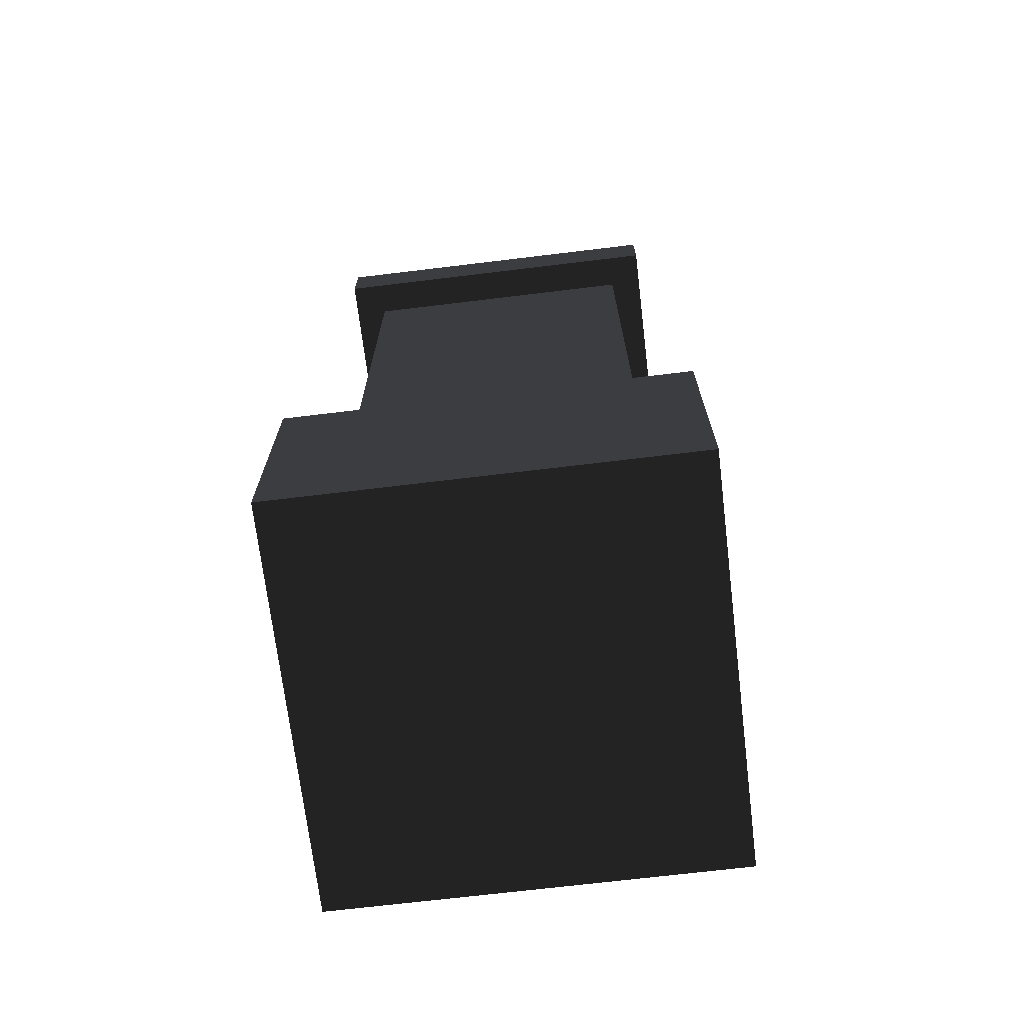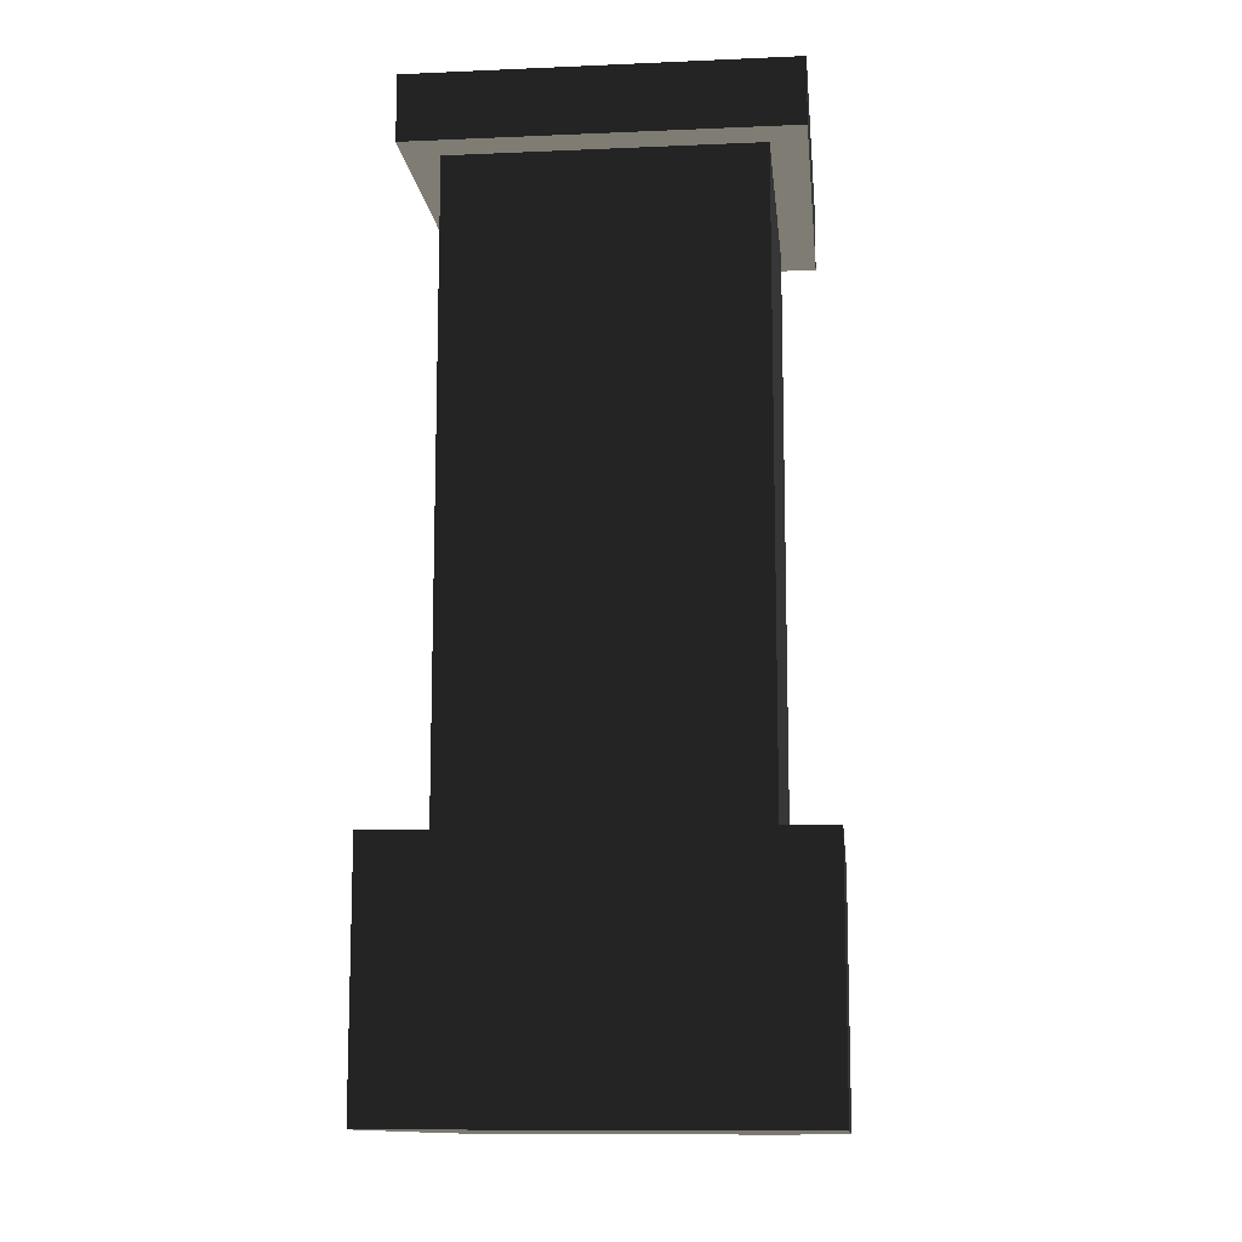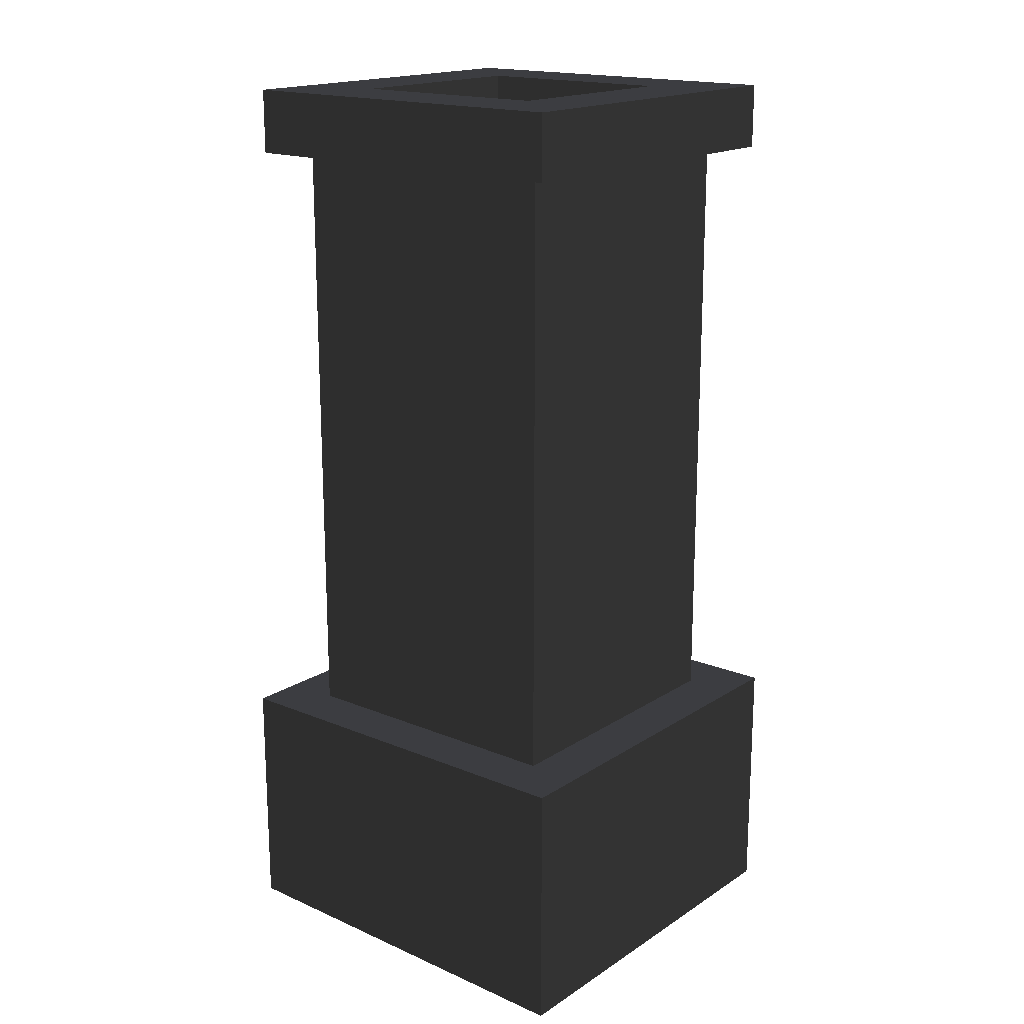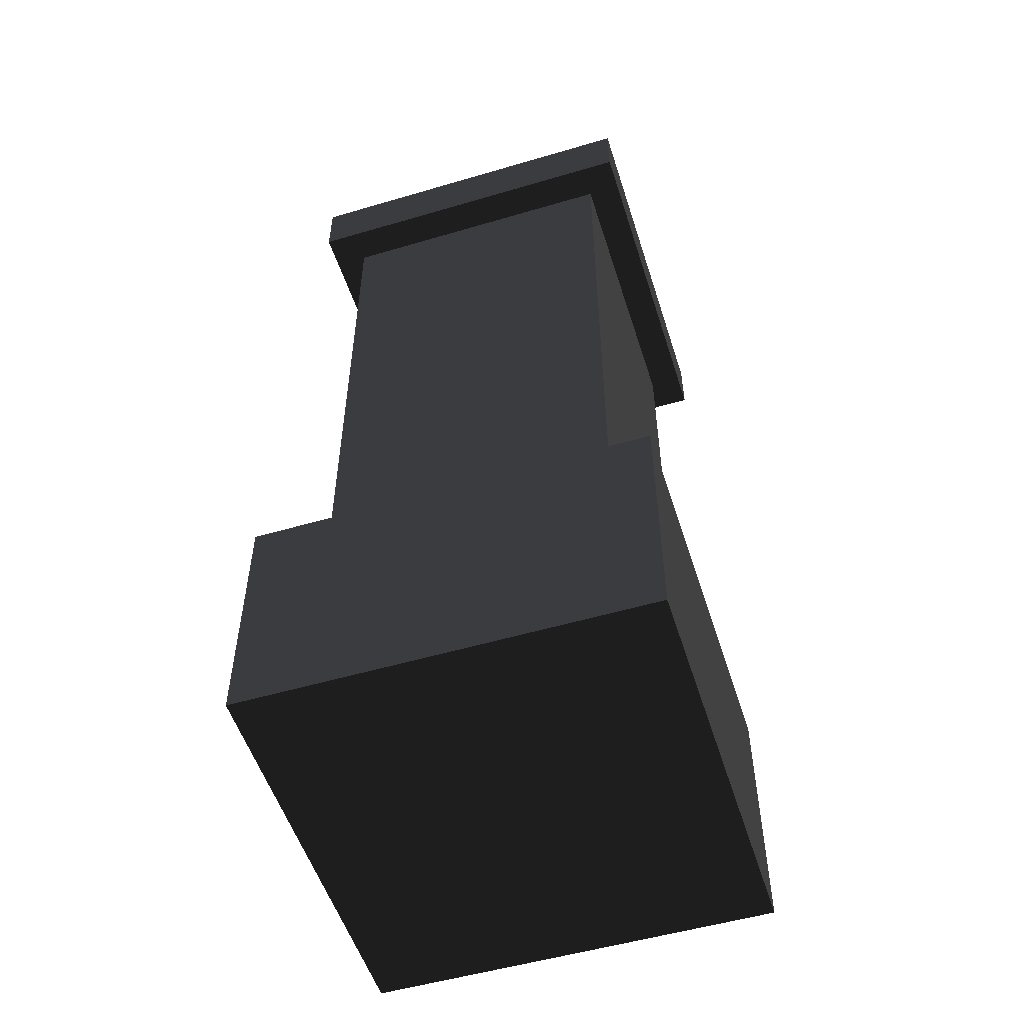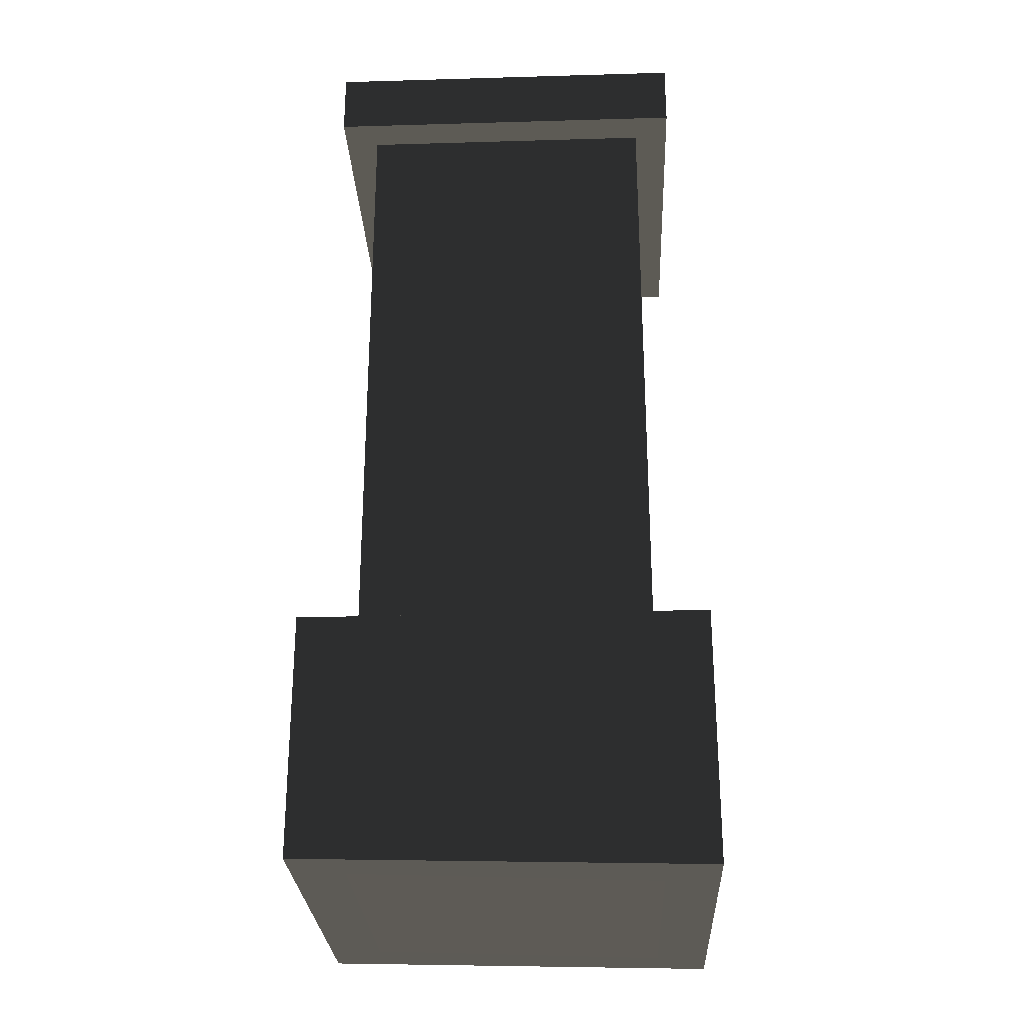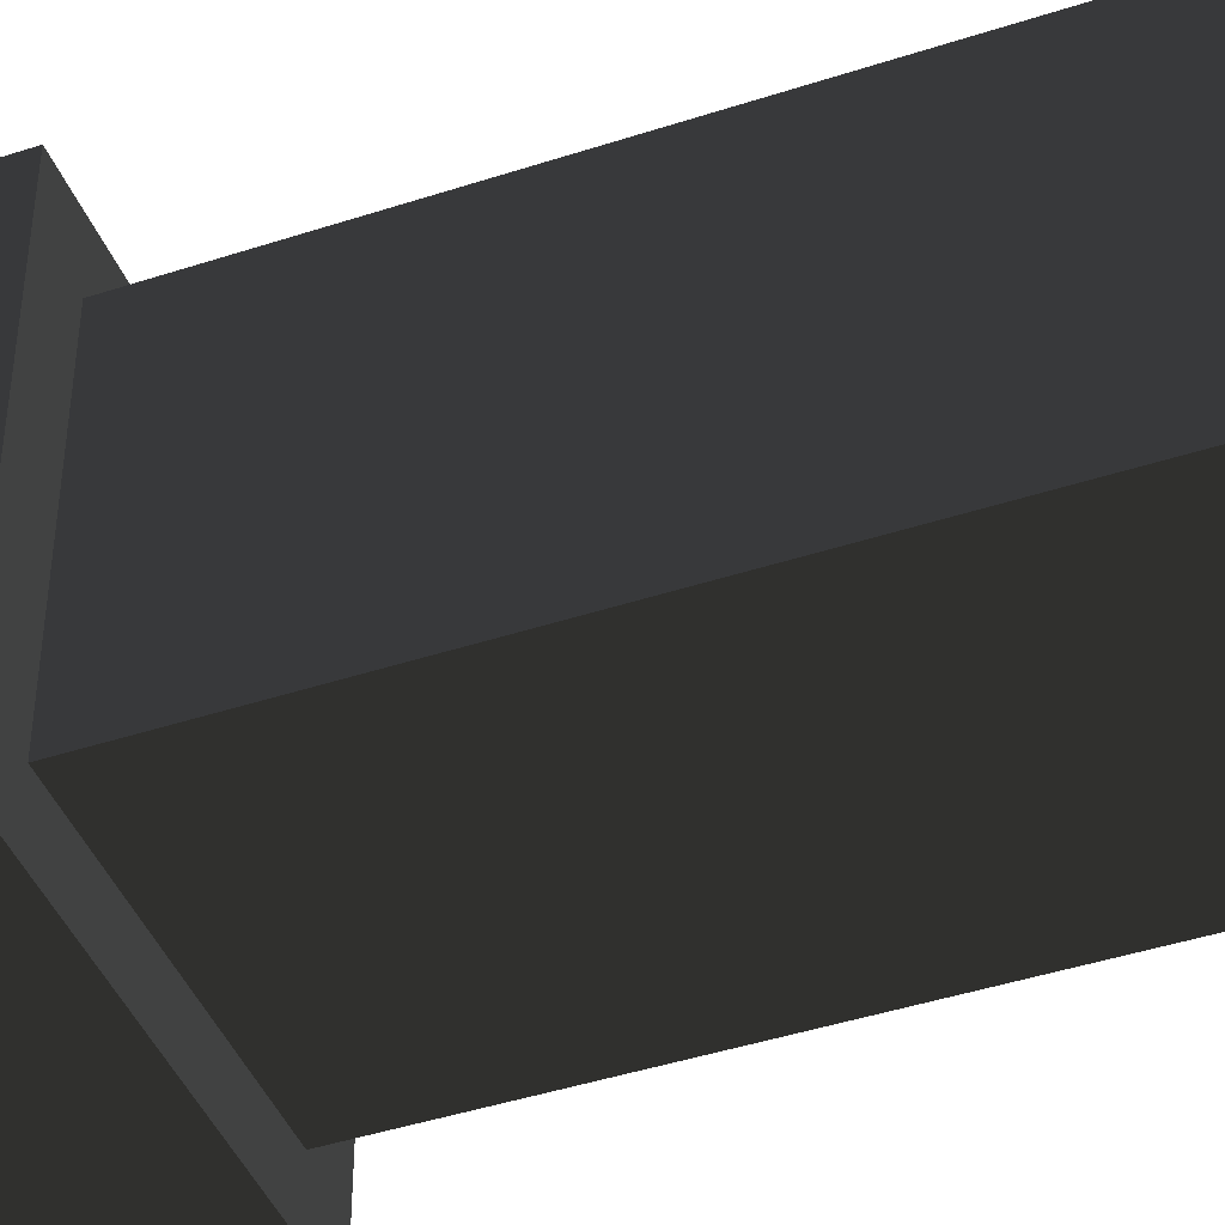
<metadata>
{"format":"obj","ext":"obj","renderer":"f3d","projection":"perspective","resolution":1024,"background":"white","views":[{"elev":-69.8,"azim":96.9,"up":"+Y"},{"elev":-11.5,"azim":95.9,"up":"+Y"},{"elev":17.7,"azim":-141.1,"up":"+Y"},{"elev":-52.7,"azim":107.6,"up":"+Y"},{"elev":-26.9,"azim":-177.4,"up":"+Y"},{"elev":-43.6,"azim":111.1,"up":"+Z"}]}
</metadata>
<code>
g default
v 7.162 30.3 280.4
v 4.846 30.22 280.4
v 7.162 37.5 280.4
v 4.846 37.5 280.4
v 7.162 37.5 278.1
v 4.846 37.5 278.1
v 7.162 30.3 278.1
v 4.846 30.22 278.1
v 6.815 37.5 280.1
v 5.192 37.5 280.1
v 5.192 37.5 278.5
v 6.815 37.5 278.5
v 6.815 32.89 280.1
v 5.192 32.89 280.1
v 5.192 32.89 278.5
v 6.815 32.89 278.5
v 7.162 37 280.4
v 4.846 37 280.4
v 4.846 37 278.1
v 7.162 37 278.1
v 7.43 37 280.7
v 4.577 37 280.7
v 4.577 37.5 280.7
v 7.43 37.5 280.7
v 7.43 37.5 277.8
v 4.577 37.5 277.8
v 4.577 37 277.8
v 7.43 37 277.8
v 7.162 32.19 280.4
v 4.846 32.19 280.4
v 4.846 32.19 278.1
v 7.162 32.19 278.1
v 7.581 30.3 280.8
v 4.426 30.22 280.8
v 4.426 32.19 280.8
v 7.581 32.19 280.8
v 4.426 30.22 277.7
v 4.426 32.19 277.7
v 7.581 32.19 277.7
v 7.581 30.3 277.7
g pCube4 OBSTACLE_Big_1
f 21 24 23 22
f 13 16 15 14
f 25 28 27 26
f 7 1 2 8
f 22 23 26 27
f 28 25 24 21
f 3 9 10 4
f 4 10 11 6
f 6 11 12 5
f 5 12 9 3
f 9 13 14 10
f 10 14 15 11
f 11 15 16 12
f 12 16 13 9
f 29 17 18 30
f 30 18 19 31
f 20 32 31 19
f 32 20 17 29
f 17 21 22 18
f 4 23 24 3
f 5 25 26 6
f 19 27 28 20
f 18 22 27 19
f 6 26 23 4
f 20 28 21 17
f 3 24 25 5
f 33 36 35 34
f 34 35 38 37
f 39 40 37 38
f 40 39 36 33
f 1 33 34 2
f 30 35 36 29
f 2 34 37 8
f 31 38 35 30
f 32 39 38 31
f 8 37 40 7
f 7 40 33 1
f 29 36 39 32

</code>
